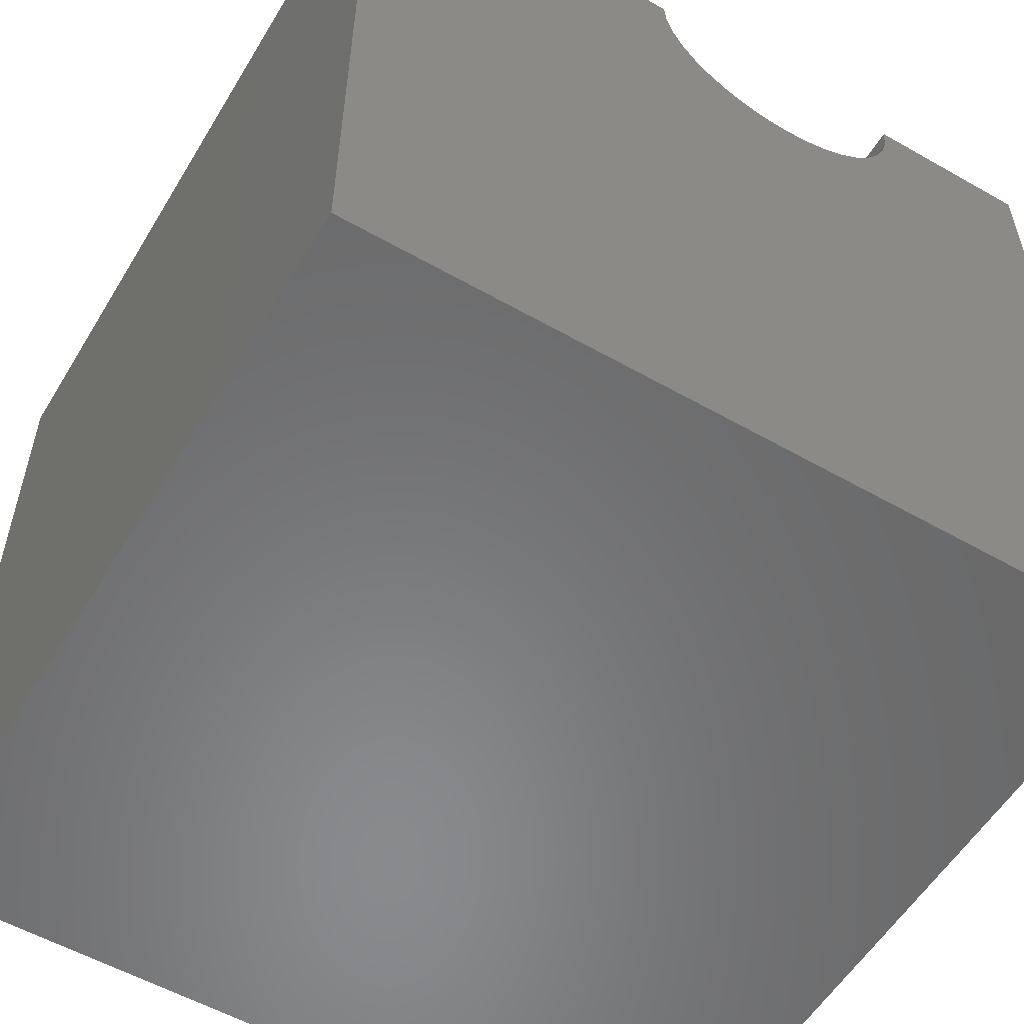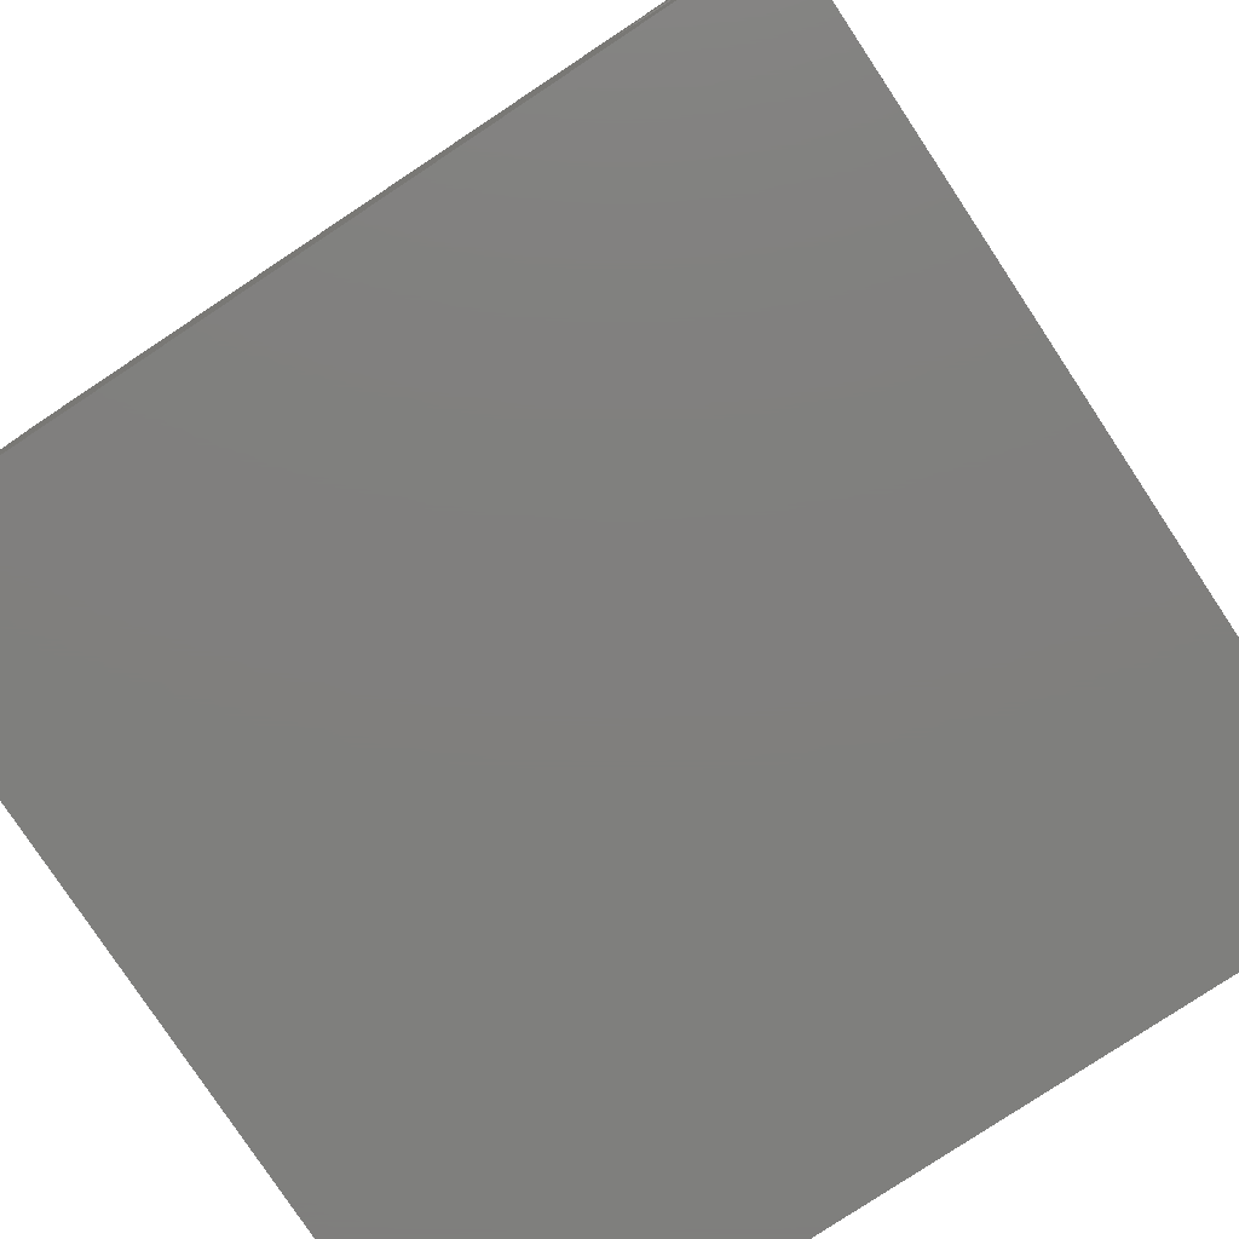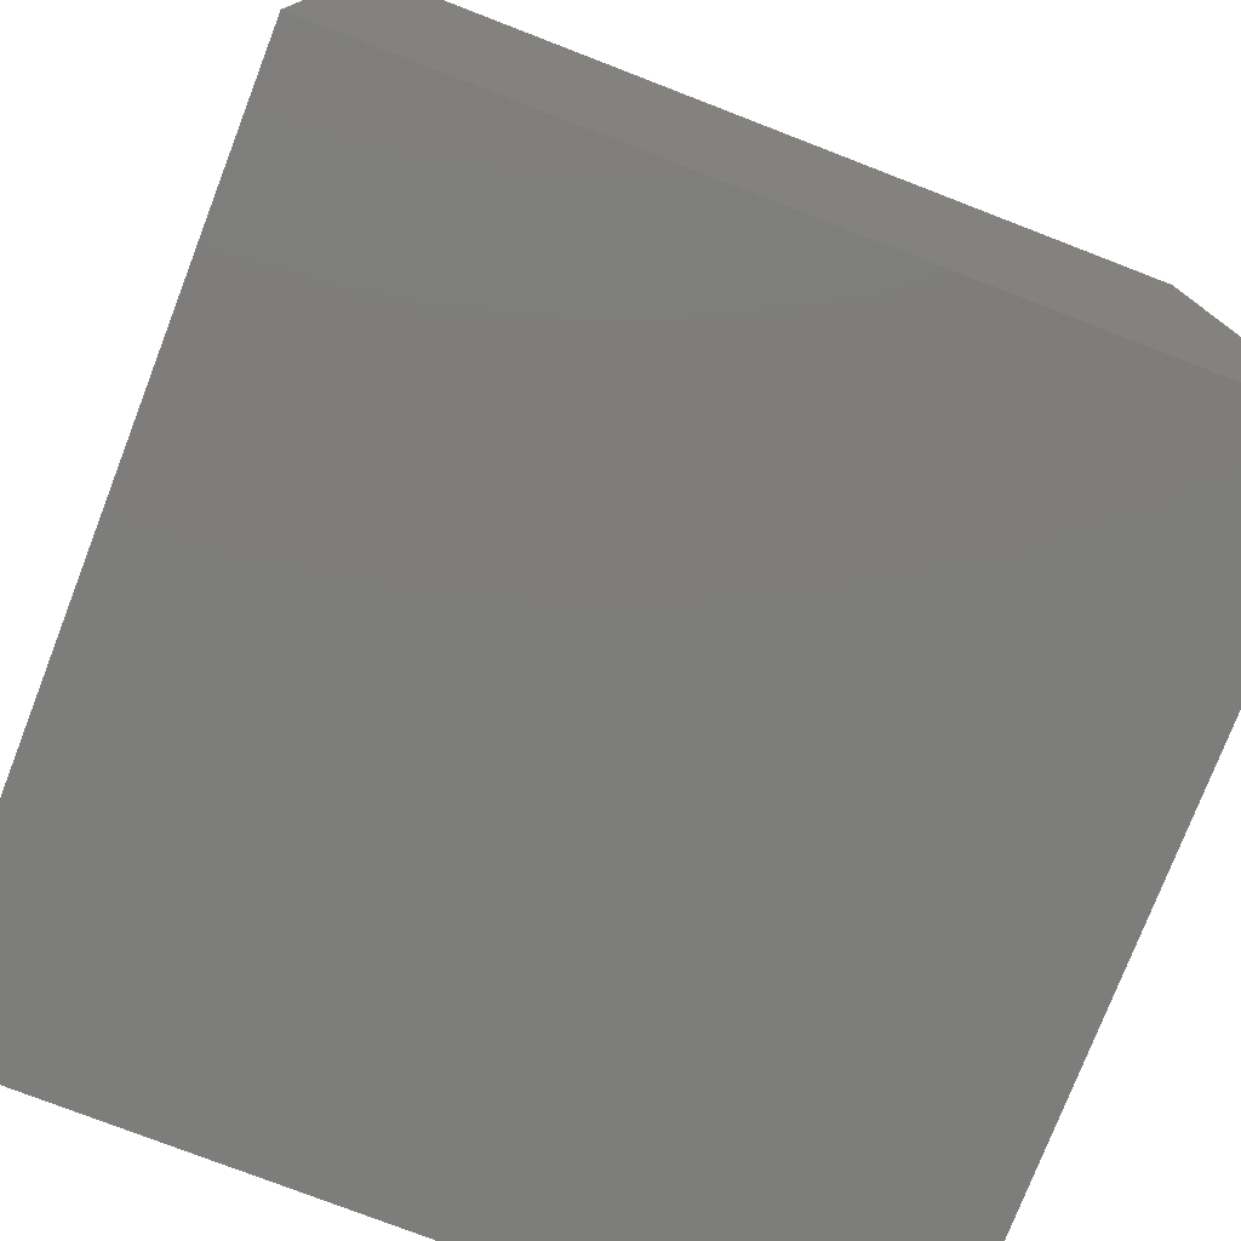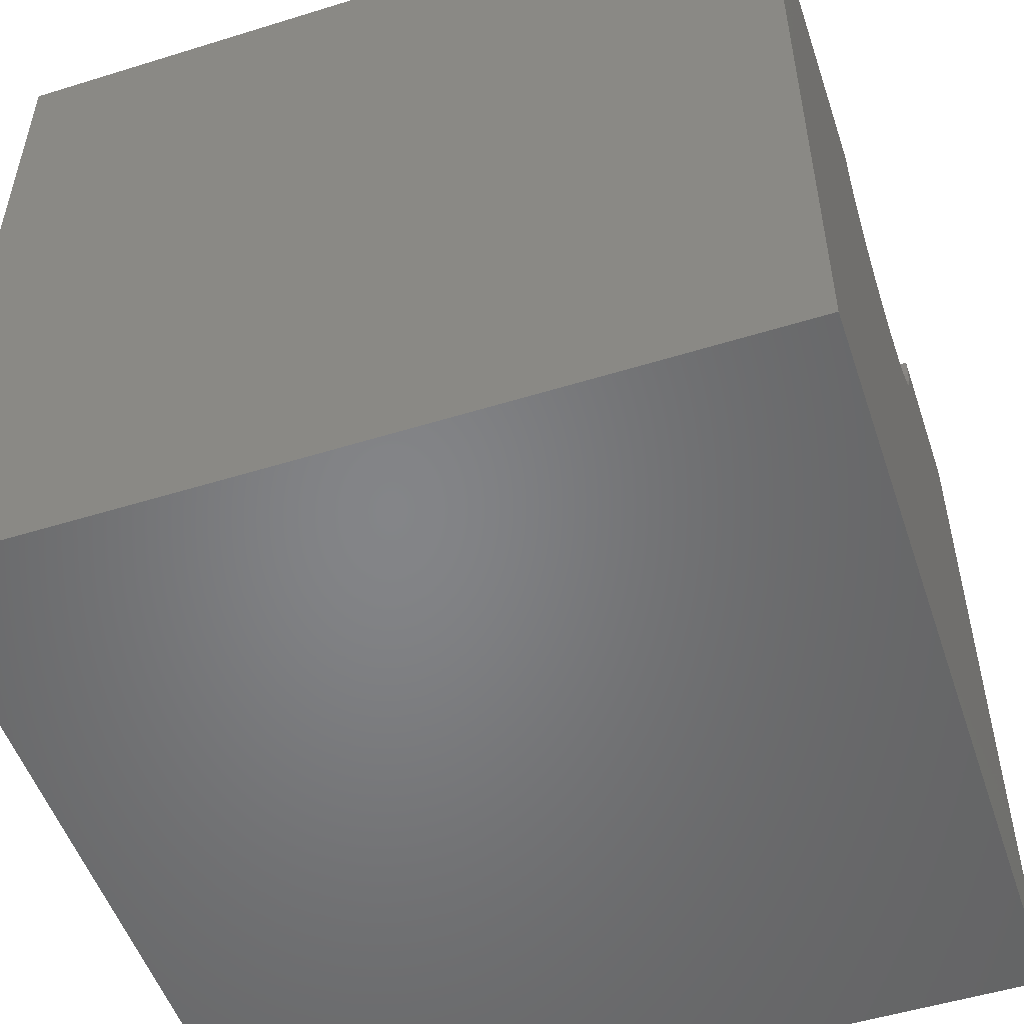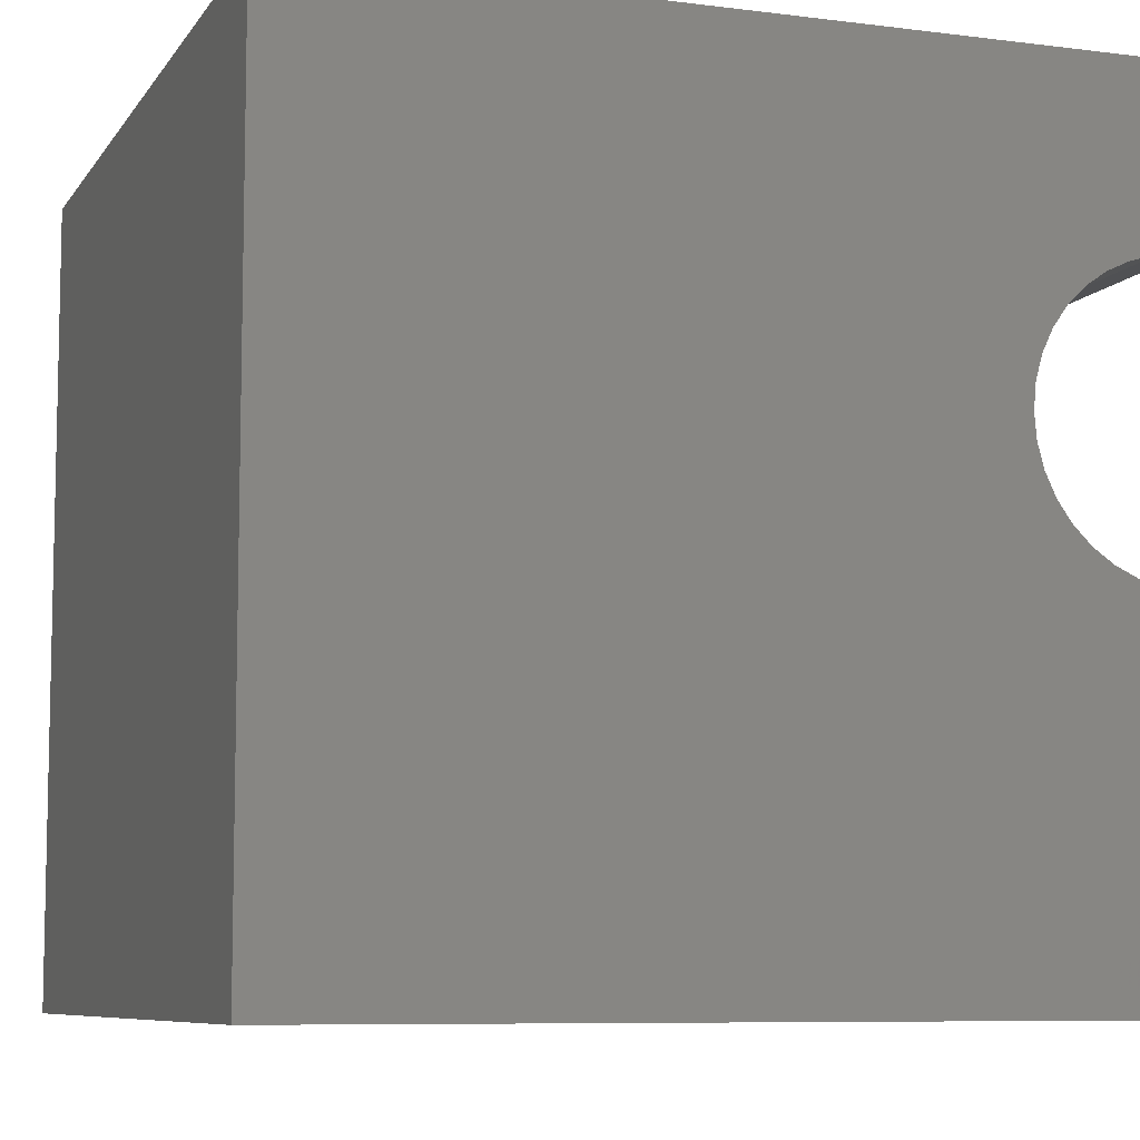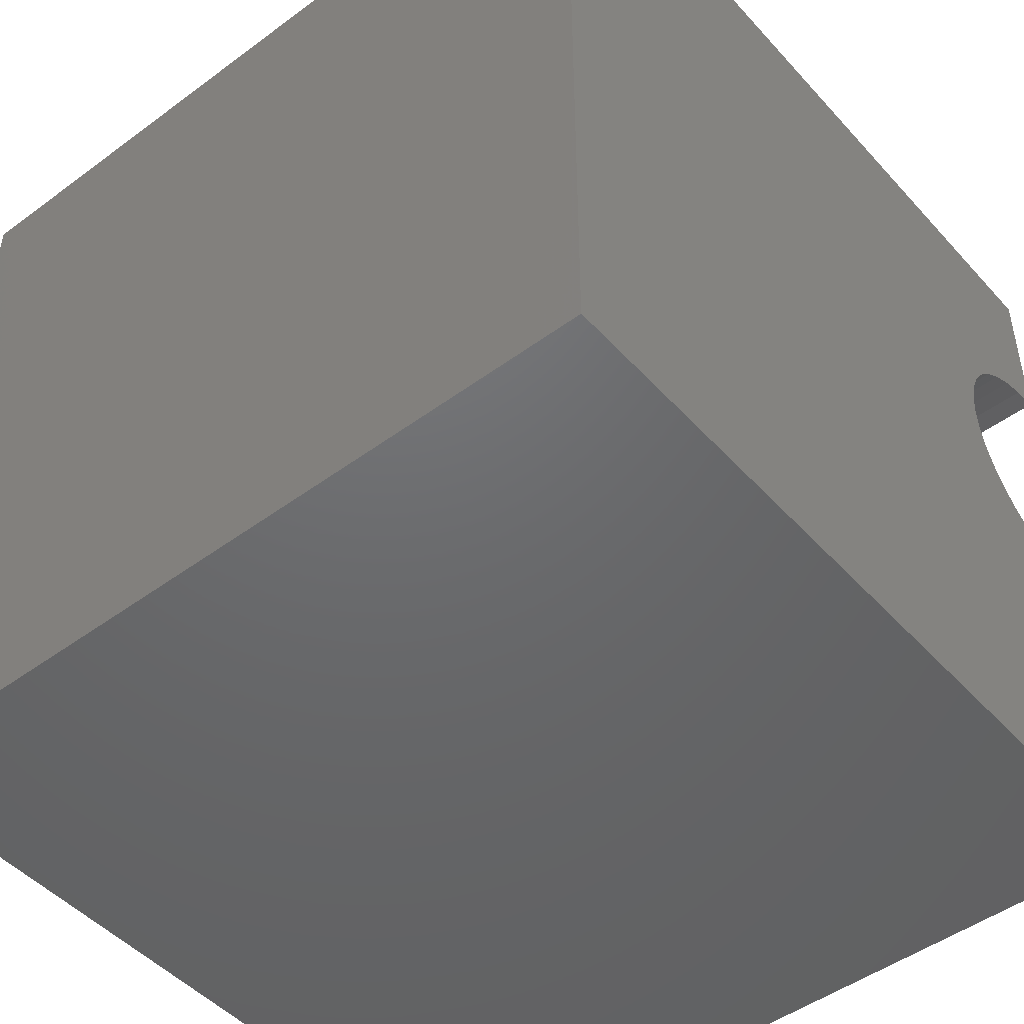
<metadata>
{"format":"stl","ext":"stl","renderer":"f3d","projection":"perspective","resolution":1024,"background":"white","views":[{"elev":-55.9,"azim":59.2,"up":"+Z"},{"elev":-79.3,"azim":-56.5,"up":"+Y"},{"elev":-76.8,"azim":158.9,"up":"+Z"},{"elev":-52.2,"azim":18.5,"up":"+Z"},{"elev":-7.9,"azim":-109.6,"up":"+Y"},{"elev":-47.9,"azim":-140.3,"up":"+Y"}]}
</metadata>
<code>
# stl→obj: 46 verts, 88 faces
v 10 7.897 10
v 10 10 10
v 0 7.897 10
v 0 10 10
v 0 7.87 9.692
v 0 7.791 9.394
v 0 4.352 10
v 0 4.379 9.692
v 0 0 10
v 0 4.459 9.394
v 0 0 0
v 0 4.589 9.114
v 0 10 0
v 0 6.432 8.254
v 0 6.731 8.334
v 0 7.66 9.114
v 0 7.483 8.86
v 0 4.767 8.86
v 0 4.985 8.642
v 0 5.238 8.465
v 0 7.011 8.465
v 0 7.264 8.642
v 0 5.518 8.334
v 0 5.817 8.254
v 0 6.125 8.227
v 10 4.352 10
v 10 0 10
v 10 4.379 9.692
v 10 7.483 8.86
v 10 7.264 8.642
v 10 10 0
v 10 7.011 8.465
v 10 6.731 8.334
v 10 7.87 9.692
v 10 7.791 9.394
v 10 7.66 9.114
v 10 5.518 8.334
v 10 5.238 8.465
v 10 0 0
v 10 4.985 8.642
v 10 4.767 8.86
v 10 4.589 9.114
v 10 4.459 9.394
v 10 6.432 8.254
v 10 6.125 8.227
v 10 5.817 8.254
f 1 2 3
f 3 2 4
f 5 3 4
f 5 4 6
f 7 8 9
f 9 8 10
f 9 10 11
f 11 10 12
f 13 14 15
f 6 4 16
f 16 4 13
f 16 13 17
f 12 18 11
f 11 18 19
f 11 19 20
f 15 21 13
f 13 21 22
f 13 22 17
f 20 23 11
f 11 23 24
f 11 24 13
f 13 24 25
f 13 25 14
f 7 9 26
f 26 9 27
f 28 26 27
f 29 30 31
f 31 30 32
f 31 32 33
f 1 34 2
f 2 34 35
f 2 35 31
f 31 35 36
f 31 36 29
f 37 38 39
f 39 38 40
f 40 41 39
f 39 41 42
f 39 42 27
f 27 42 43
f 27 43 28
f 33 44 31
f 31 44 45
f 31 45 39
f 39 45 46
f 39 46 37
f 13 31 11
f 11 31 39
f 2 31 4
f 4 31 13
f 39 27 11
f 11 27 9
f 7 26 28
f 7 28 8
f 8 28 43
f 8 43 10
f 10 43 42
f 10 42 12
f 12 42 41
f 12 41 18
f 18 41 40
f 18 40 19
f 19 40 38
f 19 38 20
f 20 38 37
f 20 37 23
f 23 37 46
f 23 46 24
f 24 46 45
f 24 45 25
f 25 45 44
f 25 44 14
f 14 44 33
f 14 33 15
f 15 33 32
f 15 32 21
f 21 32 30
f 21 30 22
f 22 30 29
f 22 29 17
f 17 29 36
f 17 36 16
f 16 36 35
f 16 35 6
f 6 35 34
f 6 34 5
f 5 34 1
f 5 1 3

</code>
